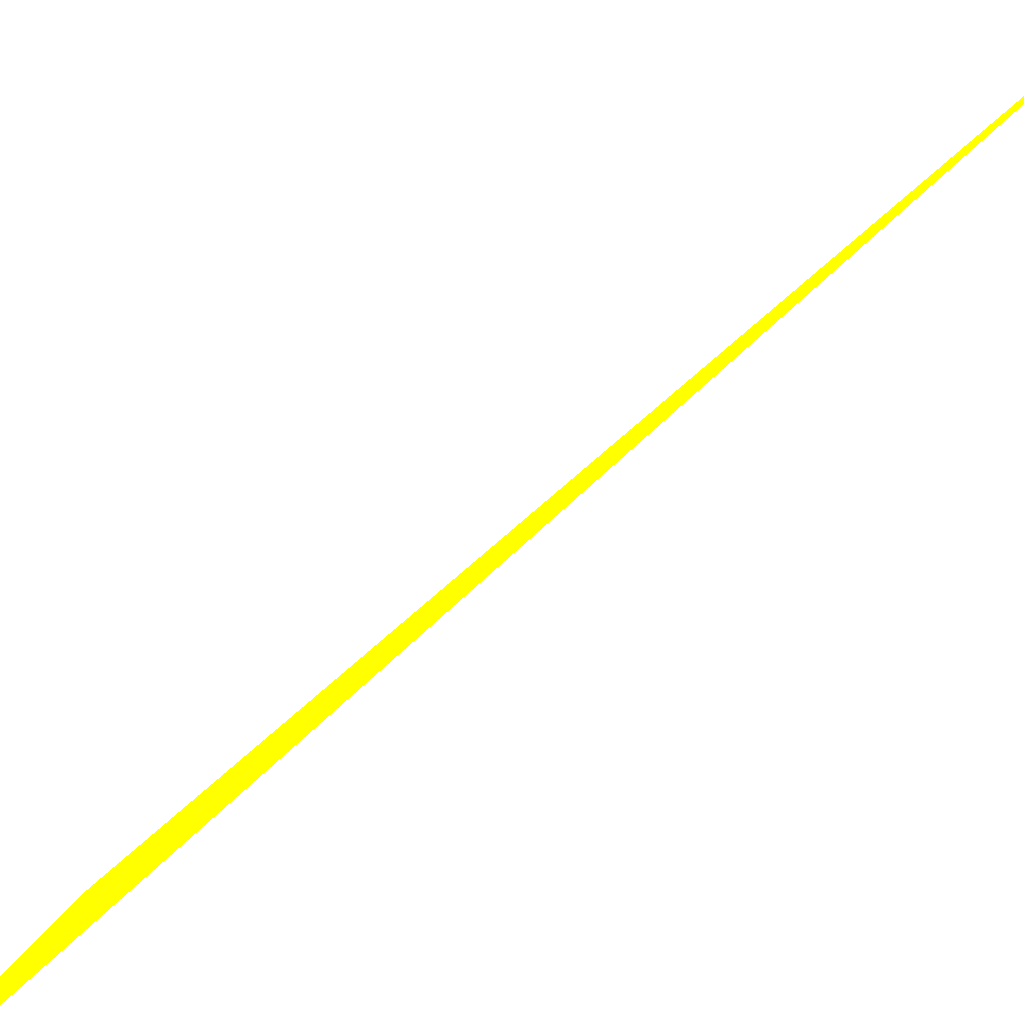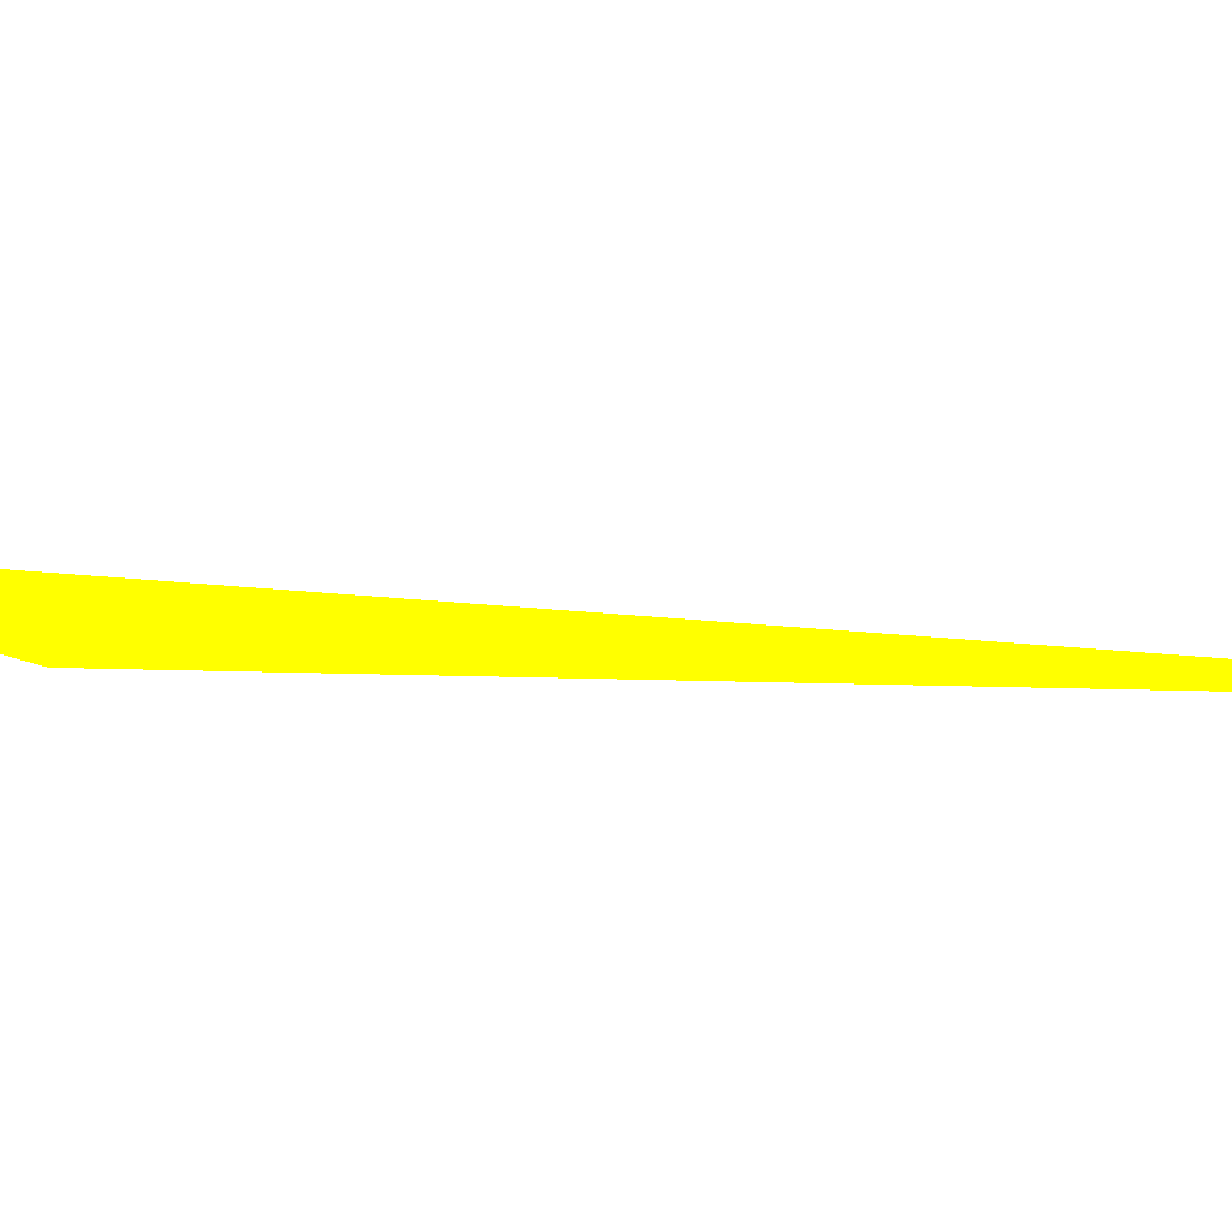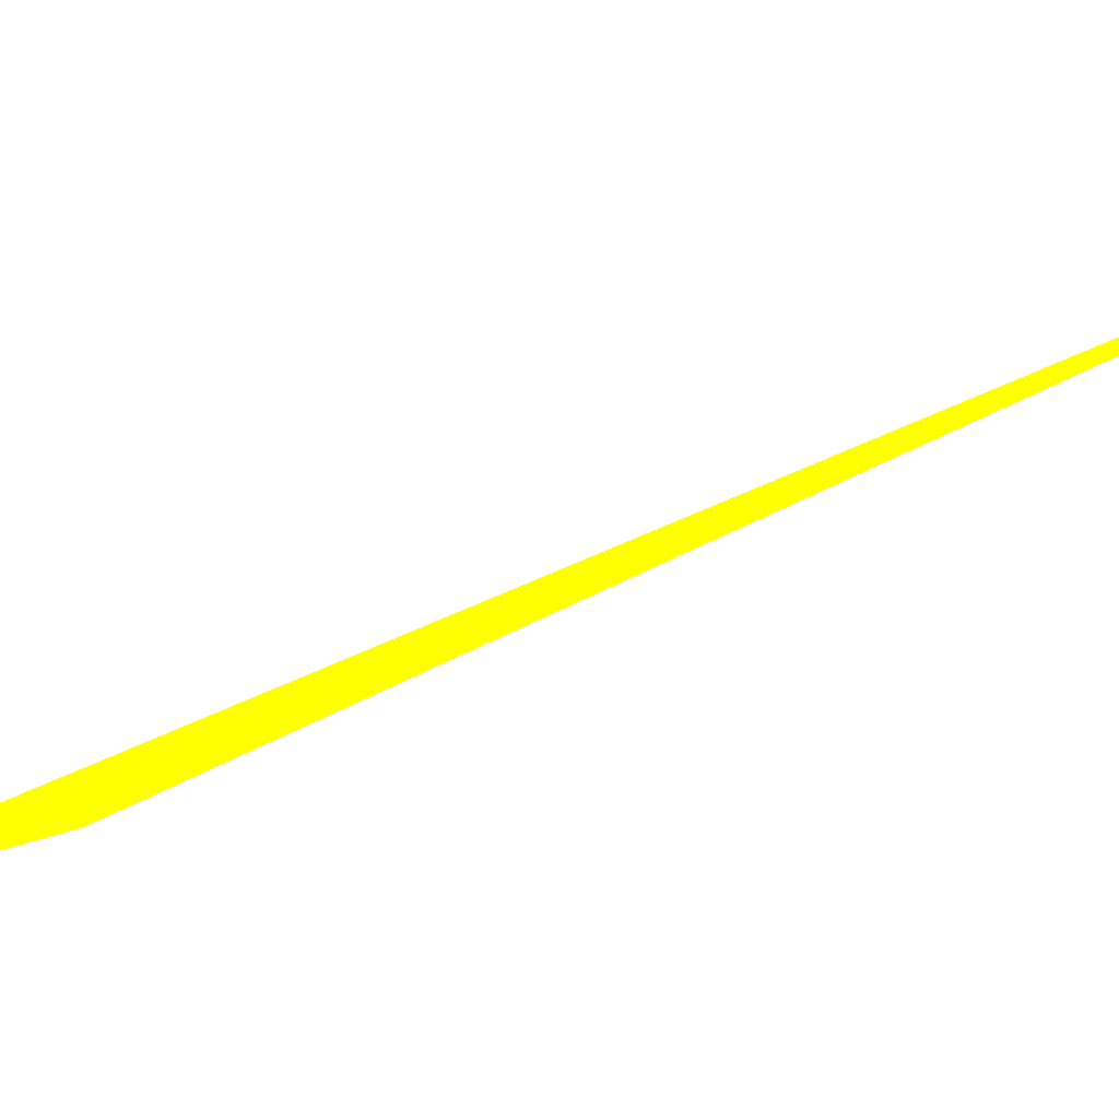
<metadata>
{"format":"obj","ext":"obj","renderer":"f3d","projection":"perspective","resolution":1024,"background":"white","views":[{"elev":-78.7,"azim":-29.0,"up":"+Z"},{"elev":69.9,"azim":-59.2,"up":"+Z"},{"elev":76.4,"azim":-87.6,"up":"+Z"}]}
</metadata>
<code>
o geometry_0
v 6.125e+05 5.855e+06 648 1 1 0
v 6.125e+05 5.855e+06 648 1 1 0
v 6.125e+05 5.855e+06 648 1 1 0
v 6.125e+05 5.855e+06 648 1 1 0
v 6.125e+05 5.855e+06 653.4 1 1 0
f 5 2 3
f 1 5 4
f 2 1 4
f 3 4 5
f 5 1 2
f 3 2 4

</code>
